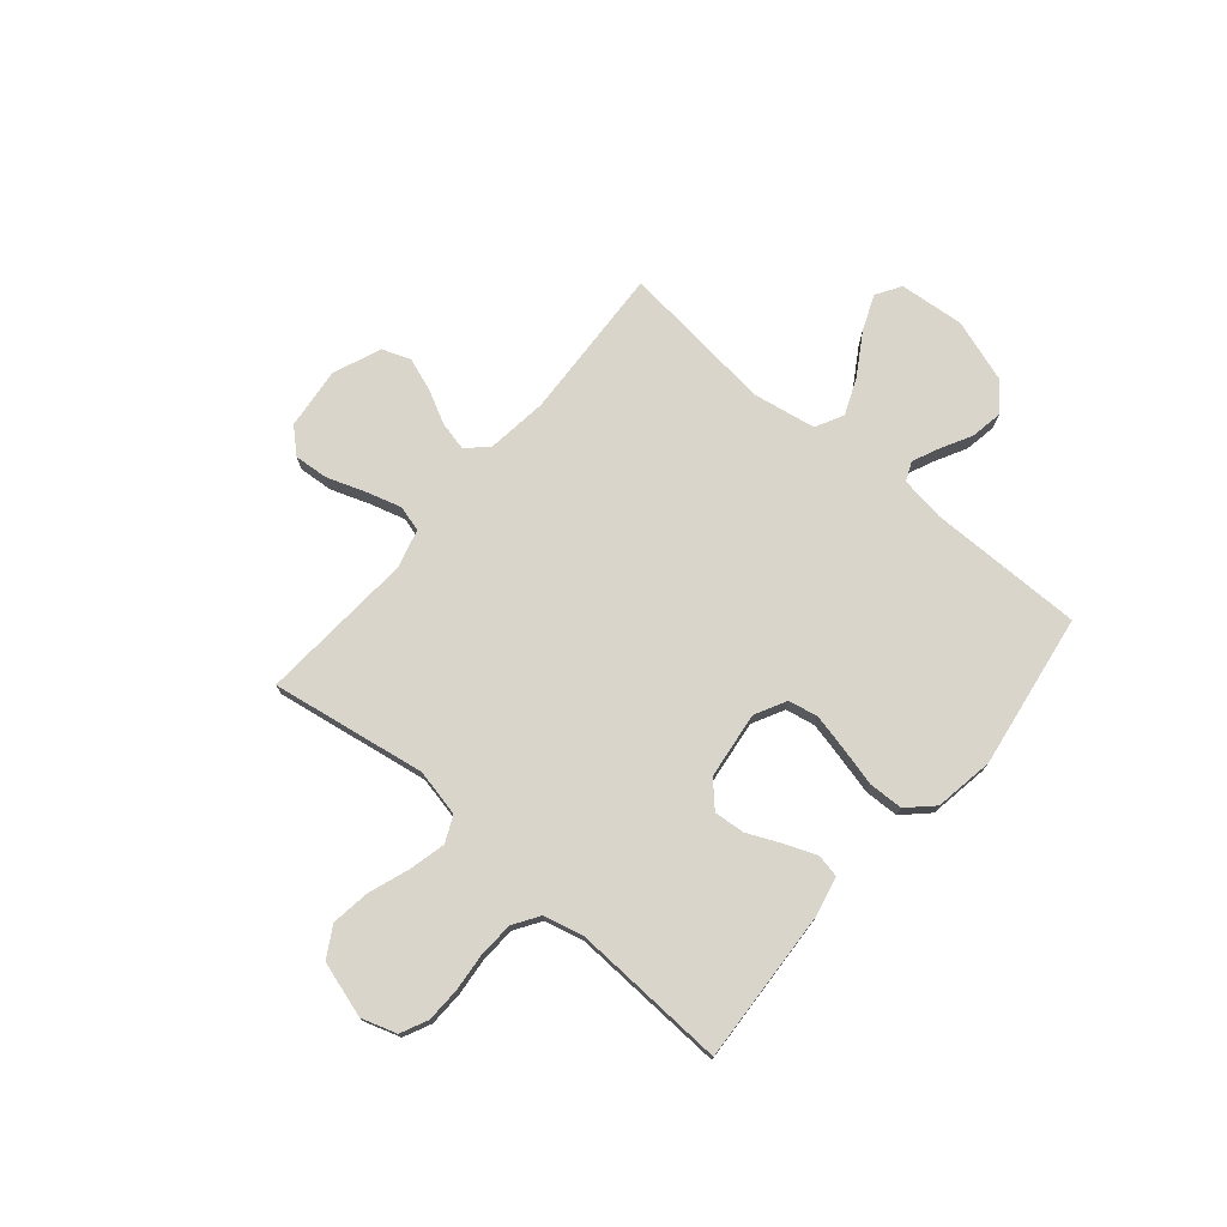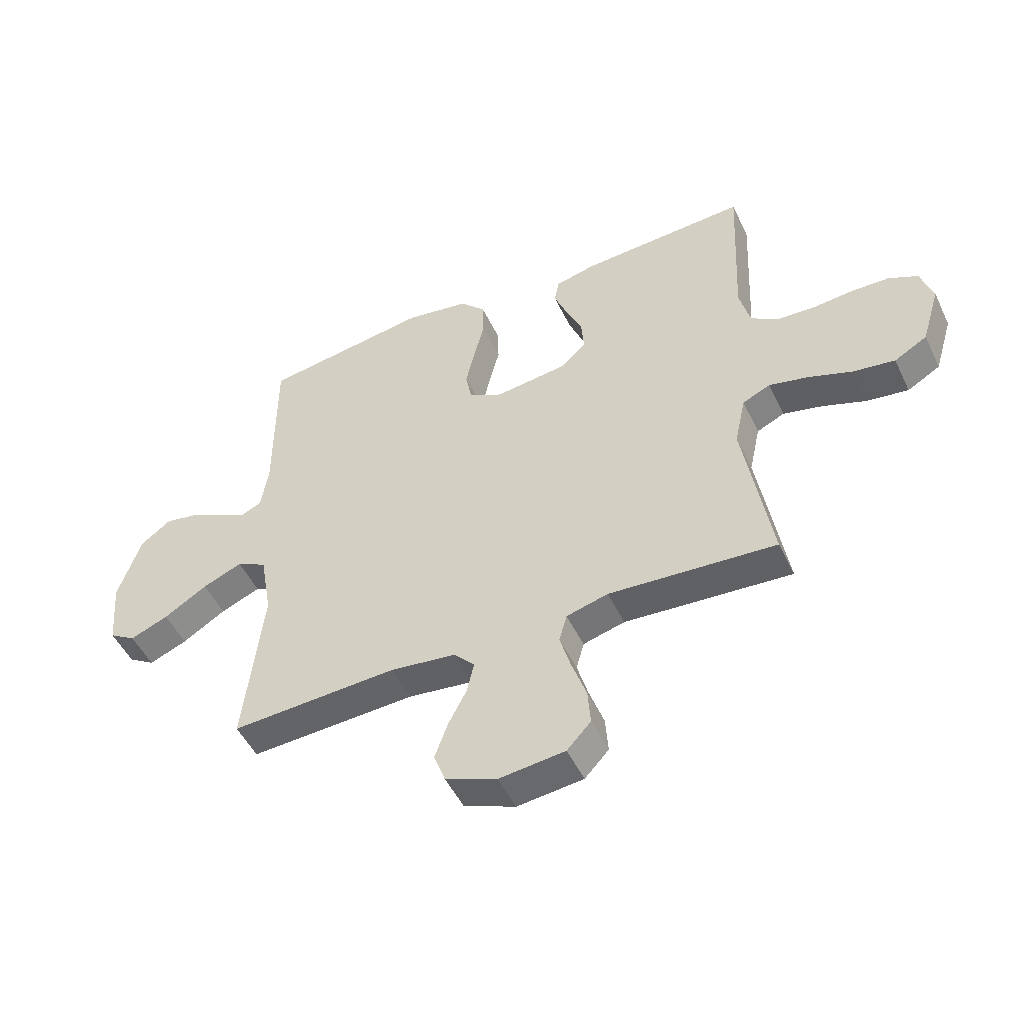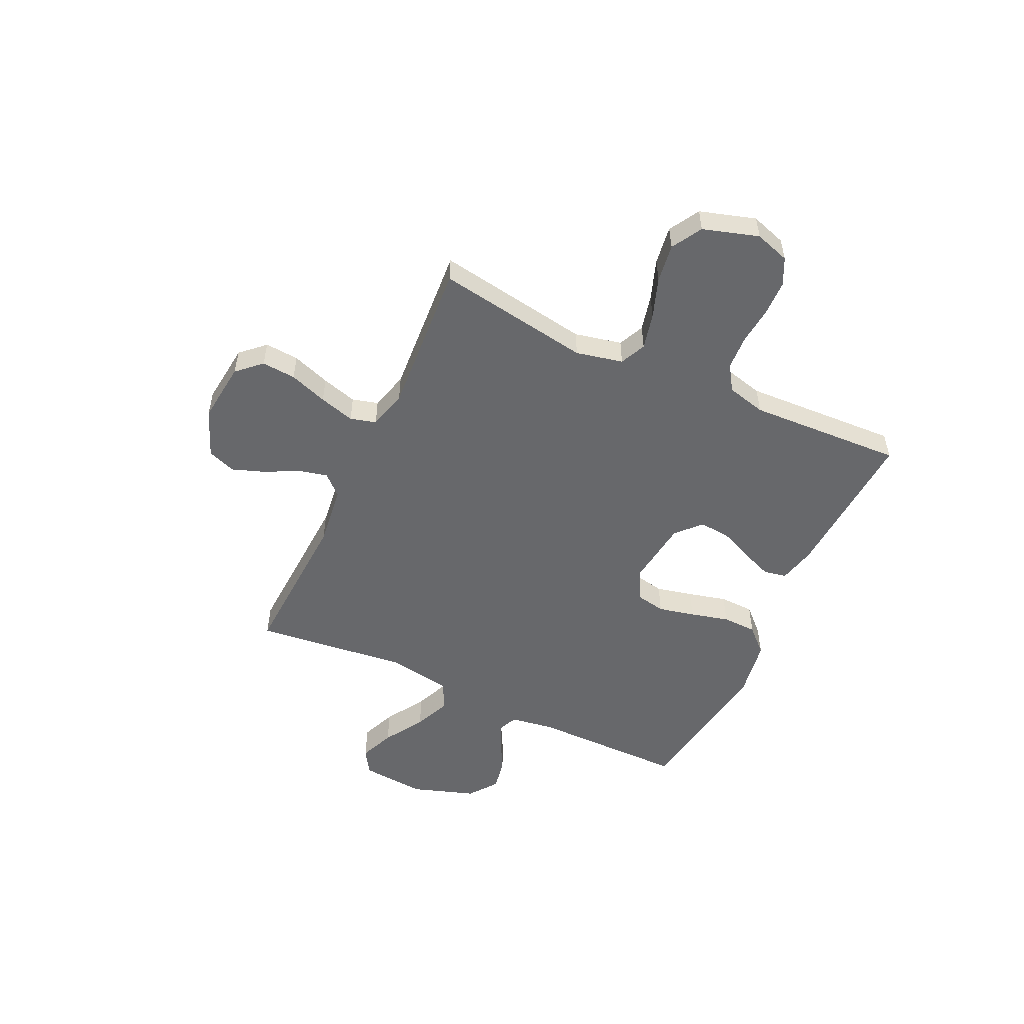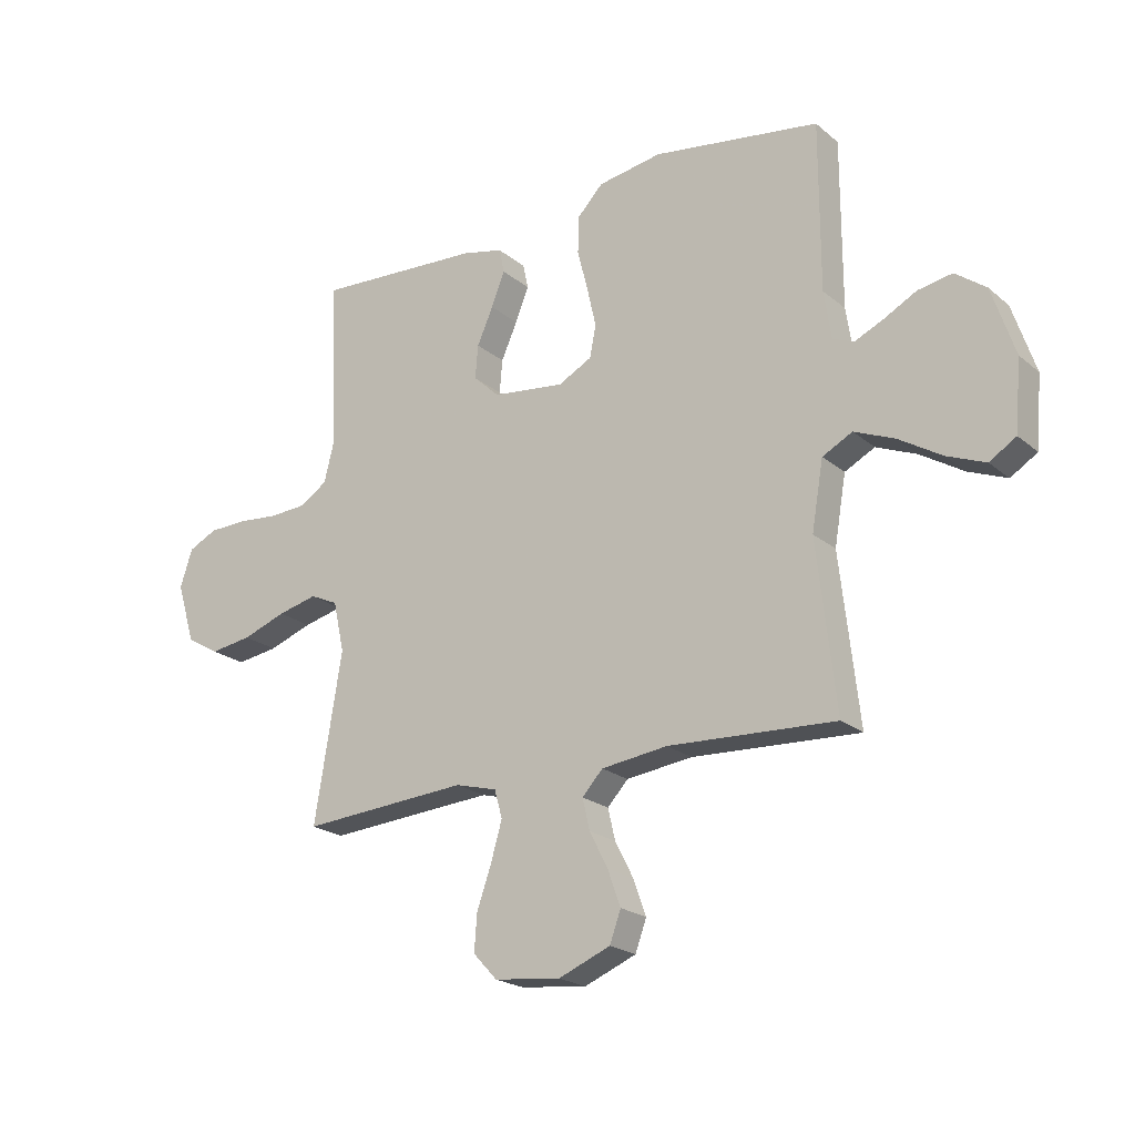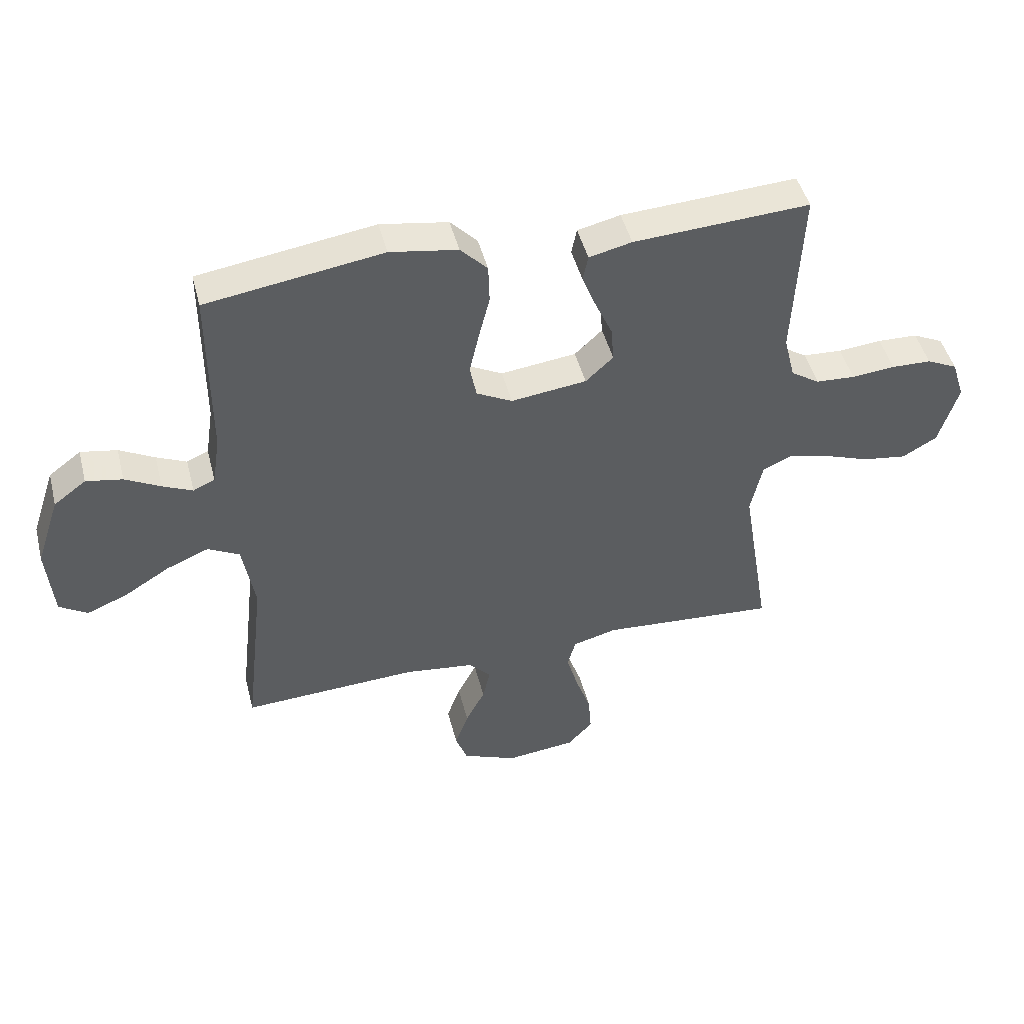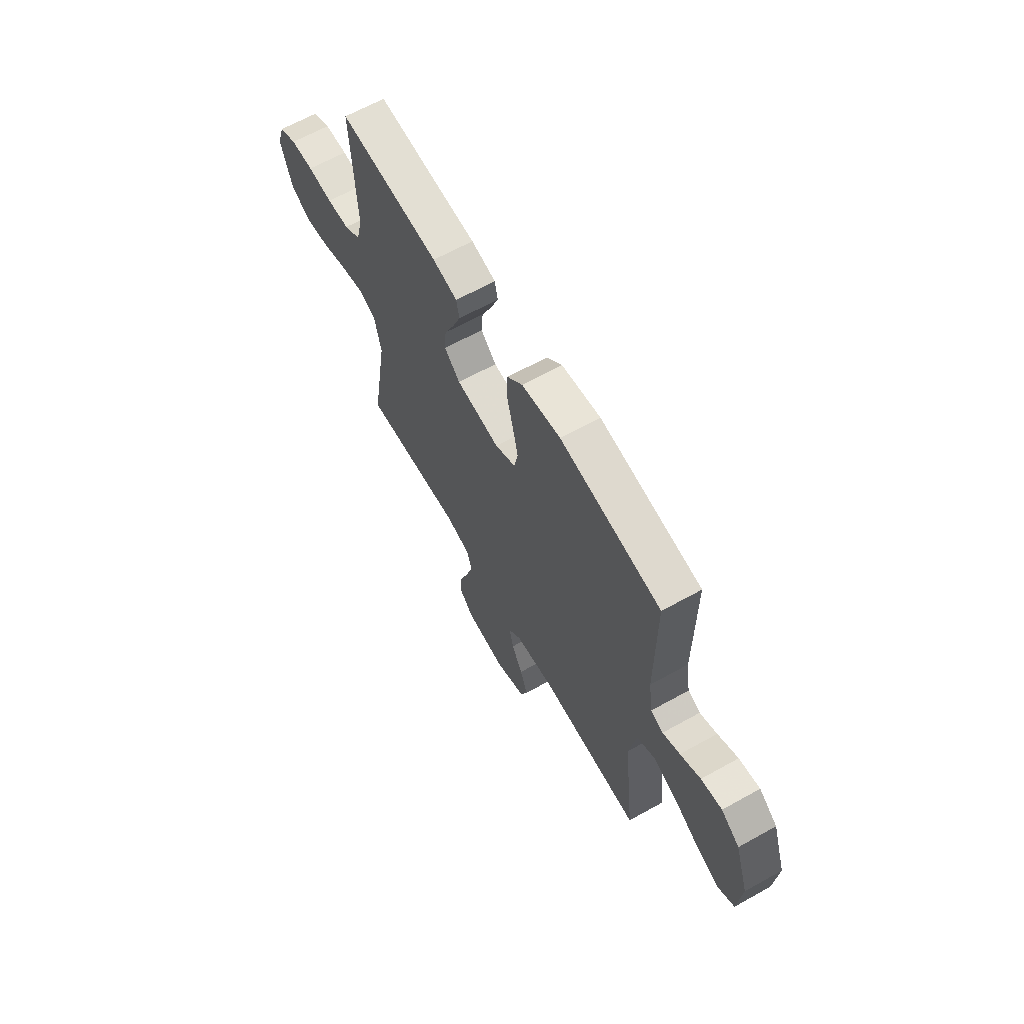
<metadata>
{"format":"obj","ext":"obj","renderer":"f3d","projection":"perspective","resolution":1024,"background":"white","views":[{"elev":74.7,"azim":-49.8,"up":"+Y"},{"elev":-49.8,"azim":-155.0,"up":"+Z"},{"elev":-52.5,"azim":-115.1,"up":"+Y"},{"elev":-21.3,"azim":35.0,"up":"+Z"},{"elev":46.7,"azim":165.8,"up":"+Z"},{"elev":64.7,"azim":60.7,"up":"+Z"}]}
</metadata>
<code>
v -0.5 0.07 0.5
v -0.2 0.07 0.483
v -0.127 0.07 0.466
v -0.118 0.07 0.422
v -0.142 0.07 0.361
v -0.171 0.07 0.296
v -0.176 0.07 0.236
v -0.129 0.07 0.192
v 0 0.07 0.176
v 0.061 0.07 0.208
v 0.072 0.07 0.265
v 0.056 0.07 0.336
v 0.037 0.07 0.411
v 0.039 0.07 0.478
v 0.085 0.07 0.526
v 0.2 0.07 0.545
v 0.5 0.07 0.5
v 0.5 0.07 0.2
v 0.513 0.07 0.114
v 0.55 0.07 0.098
v 0.601 0.07 0.121
v 0.661 0.07 0.153
v 0.723 0.07 0.164
v 0.778 0.07 0.123
v 0.819 0.07 0
v 0.808 0.07 -0.126
v 0.76 0.07 -0.156
v 0.691 0.07 -0.128
v 0.613 0.07 -0.08
v 0.541 0.07 -0.05
v 0.487 0.07 -0.078
v 0.466 0.07 -0.2
v 0.5 0.07 -0.5
v 0.2 0.07 -0.485
v 0.081 0.07 -0.5
v 0.044 0.07 -0.54
v 0.057 0.07 -0.596
v 0.09 0.07 -0.66
v 0.113 0.07 -0.724
v 0.093 0.07 -0.779
v 0 0.07 -0.817
v -0.119 0.07 -0.804
v -0.162 0.07 -0.758
v -0.157 0.07 -0.692
v -0.131 0.07 -0.618
v -0.111 0.07 -0.549
v -0.125 0.07 -0.499
v -0.2 0.07 -0.479
v -0.5 0.07 -0.5
v -0.451 0.07 -0.2
v -0.471 0.07 -0.109
v -0.521 0.07 -0.086
v -0.592 0.07 -0.103
v -0.67 0.07 -0.131
v -0.745 0.07 -0.142
v -0.804 0.07 -0.108
v -0.837 0.07 0
v -0.815 0.07 0.068
v -0.763 0.07 0.093
v -0.695 0.07 0.095
v -0.621 0.07 0.088
v -0.554 0.07 0.092
v -0.505 0.07 0.124
v -0.486 0.07 0.2
v -0.5 0 0.5
v -0.2 0 0.483
v -0.127 0 0.466
v -0.118 0 0.422
v -0.142 0 0.361
v -0.171 0 0.296
v -0.176 0 0.236
v -0.129 0 0.192
v 0 0 0.176
v 0.061 0 0.208
v 0.072 0 0.265
v 0.056 0 0.336
v 0.037 0 0.411
v 0.039 0 0.478
v 0.085 0 0.526
v 0.2 0 0.545
v 0.5 0 0.5
v 0.5 0 0.2
v 0.513 0 0.114
v 0.55 0 0.098
v 0.601 0 0.121
v 0.661 0 0.153
v 0.723 0 0.164
v 0.778 0 0.123
v 0.819 0 0
v 0.808 0 -0.126
v 0.76 0 -0.156
v 0.691 0 -0.128
v 0.613 0 -0.08
v 0.541 0 -0.05
v 0.487 0 -0.078
v 0.466 0 -0.2
v 0.5 0 -0.5
v 0.2 0 -0.485
v 0.081 0 -0.5
v 0.044 0 -0.54
v 0.057 0 -0.596
v 0.09 0 -0.66
v 0.113 0 -0.724
v 0.093 0 -0.779
v 0 0 -0.817
v -0.119 0 -0.804
v -0.162 0 -0.758
v -0.157 0 -0.692
v -0.131 0 -0.618
v -0.111 0 -0.549
v -0.125 0 -0.499
v -0.2 0 -0.479
v -0.5 0 -0.5
v -0.451 0 -0.2
v -0.471 0 -0.109
v -0.521 0 -0.086
v -0.592 0 -0.103
v -0.67 0 -0.131
v -0.745 0 -0.142
v -0.804 0 -0.108
v -0.837 0 0
v -0.815 0 0.068
v -0.763 0 0.093
v -0.695 0 0.095
v -0.621 0 0.088
v -0.554 0 0.092
v -0.505 0 0.124
v -0.486 0 0.2
f 59 60 61
f 58 59 61
f 57 58 61
f 56 57 61
f 55 56 61
f 54 55 61
f 53 54 61
f 52 53 61 62
f 51 52 62 63
f 48 49 50
f 51 63 64
f 50 51 64
f 48 50 64
f 47 48 64
f 43 44 45
f 42 43 45
f 41 42 45
f 40 41 45
f 39 40 45
f 38 39 45
f 37 38 45
f 36 37 45 46
f 35 36 46 47
f 32 33 34
f 35 47 64
f 34 35 64
f 32 34 64
f 31 32 64
f 27 28 29
f 26 27 29
f 25 26 29
f 24 25 29
f 23 24 29
f 22 23 29
f 21 22 29
f 20 21 29 30
f 30 31 64
f 20 30 64
f 19 20 64
f 16 17 18
f 15 16 18
f 14 15 18
f 13 14 18
f 12 13 18
f 11 12 18 19
f 4 5 6
f 3 4 6
f 2 3 6
f 1 2 6
f 64 1 6
f 64 6 7
f 10 11 19
f 9 10 19
f 9 19 64
f 8 9 64
f 7 8 64
f 125 124 123
f 125 123 122
f 125 122 121
f 125 121 120
f 125 120 119
f 125 119 118
f 125 118 117
f 126 125 117 116
f 127 126 116 115
f 114 113 112
f 128 127 115
f 128 115 114
f 128 114 112
f 128 112 111
f 109 108 107
f 109 107 106
f 109 106 105
f 109 105 104
f 109 104 103
f 109 103 102
f 109 102 101
f 110 109 101 100
f 111 110 100 99
f 98 97 96
f 128 111 99
f 128 99 98
f 128 98 96
f 128 96 95
f 93 92 91
f 93 91 90
f 93 90 89
f 93 89 88
f 93 88 87
f 93 87 86
f 93 86 85
f 94 93 85 84
f 128 95 94
f 128 94 84
f 128 84 83
f 82 81 80
f 82 80 79
f 82 79 78
f 82 78 77
f 82 77 76
f 83 82 76 75
f 70 69 68
f 70 68 67
f 70 67 66
f 70 66 65
f 70 65 128
f 71 70 128
f 83 75 74
f 83 74 73
f 128 83 73
f 128 73 72
f 128 72 71
f 1 65 66 2
f 2 66 67 3
f 3 67 68 4
f 4 68 69 5
f 5 69 70 6
f 6 70 71 7
f 7 71 72 8
f 8 72 73 9
f 9 73 74 10
f 10 74 75 11
f 11 75 76 12
f 12 76 77 13
f 13 77 78 14
f 14 78 79 15
f 15 79 80 16
f 16 80 81 17
f 17 81 82 18
f 18 82 83 19
f 19 83 84 20
f 20 84 85 21
f 21 85 86 22
f 22 86 87 23
f 23 87 88 24
f 24 88 89 25
f 25 89 90 26
f 26 90 91 27
f 27 91 92 28
f 28 92 93 29
f 29 93 94 30
f 30 94 95 31
f 31 95 96 32
f 32 96 97 33
f 33 97 98 34
f 34 98 99 35
f 35 99 100 36
f 36 100 101 37
f 37 101 102 38
f 38 102 103 39
f 39 103 104 40
f 40 104 105 41
f 41 105 106 42
f 42 106 107 43
f 43 107 108 44
f 44 108 109 45
f 45 109 110 46
f 46 110 111 47
f 47 111 112 48
f 48 112 113 49
f 49 113 114 50
f 50 114 115 51
f 51 115 116 52
f 52 116 117 53
f 53 117 118 54
f 54 118 119 55
f 55 119 120 56
f 56 120 121 57
f 57 121 122 58
f 58 122 123 59
f 59 123 124 60
f 60 124 125 61
f 61 125 126 62
f 62 126 127 63
f 63 127 128 64
f 64 128 65 1

</code>
